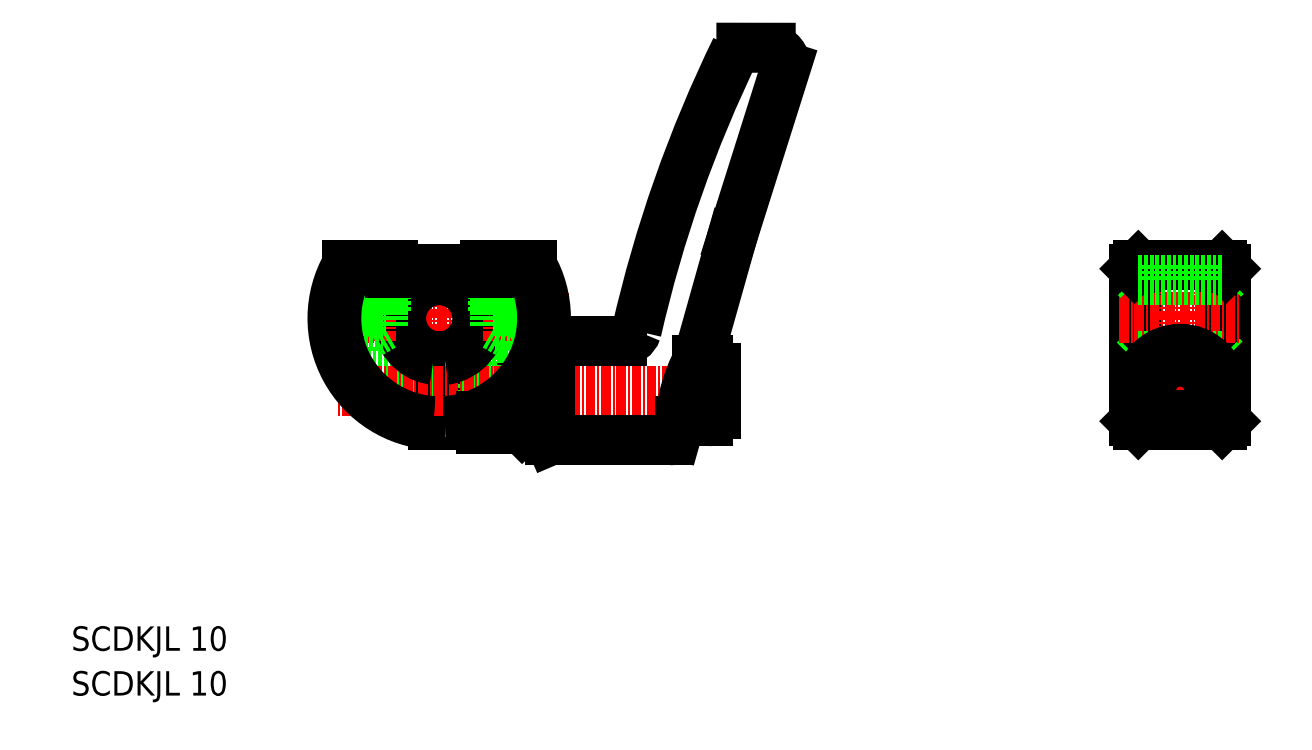
<metadata>
{"format":"dxf","ext":"dxf","renderer":"ezdxf+matplotlib","layout":"modelspace","background":"white","min_lineweight":24,"dpi":150}
</metadata>
<code>
0
SECTION
2
ENTITIES
0
LINE
8
CENTER
10
74.61
20
-48.54
30
0
11
40.61
21
-48.54
31
0
0
LINE
8
CENTER
10
57.61
20
-64.54
30
0
11
57.61
21
-41.04
31
0
0
LINE
8
0
10
56.86
20
-62.52
30
0
11
56.86
21
-53.48
31
0
0
LINE
8
0
10
58.36
20
-62.52
30
0
11
58.36
21
-53.48
31
0
0
LINE
8
0
10
63.11
20
-60.79
30
0
11
58.36
21
-60.79
31
0
0
LINE
8
0
10
63.11
20
-55.29
30
0
11
58.36
21
-55.29
31
0
0
LINE
8
0
10
56.86
20
-60.54
30
0
11
50.39
21
-60.54
31
0
0
LINE
8
0
10
56.86
20
-60.04
30
0
11
49.62
21
-60.04
31
0
0
LINE
8
0
10
56.86
20
-55.54
30
0
11
45.48
21
-55.54
31
0
0
LINE
8
0
10
56.86
20
-56.04
30
0
11
45.78
21
-56.04
31
0
0
LINE
8
0
10
63.11
20
-61.41
30
0
11
63.11
21
-52.54
31
0
0
LINE
8
0
10
71.02
20
-52.54
30
0
11
63.11
21
-52.54
31
0
0
ARC
8
0
10
57.61
20
-48.54
30
0
40
5
50
278.6
51
261.4
0
LINE
8
0
10
68.11
20
-63.04
30
0
11
68.11
21
-57.8
31
0
0
LINE
8
0
10
68.11
20
-57.8
30
0
11
68.11
21
-53.04
31
0
0
LINE
8
0
10
68.11
20
-63.04
30
0
11
63.11
21
-63.04
31
0
0
LINE
8
0
10
68.11
20
-53.04
30
0
11
63.11
21
-53.04
31
0
0
LINE
8
0
10
68.47
20
-63.04
30
0
11
68.47
21
-57.36
31
0
0
LINE
8
0
10
68.47
20
-57.36
30
0
11
68.47
21
-53.04
31
0
0
LINE
8
0
10
72.11
20
-63.04
30
0
11
68.47
21
-63.04
31
0
0
LINE
8
0
10
68.11
20
-62.67
30
0
11
68.47
21
-63.04
31
0
0
LINE
8
CENTER
10
96.11
20
-58.04
30
0
11
44.24
21
-58.04
31
0
0
LINE
8
0
10
68.11
20
-53.4
30
0
11
68.47
21
-53.04
31
0
0
LINE
8
0
10
72.11
20
-53.04
30
0
11
70.86
21
-53.04
31
0
0
LINE
8
0
10
70.86
20
-53.04
30
0
11
68.47
21
-53.04
31
0
0
LINE
8
0
10
63.11
20
-63.04
30
0
11
63.11
21
-61.41
31
0
0
LINE
8
0
10
160.8
20
-42.04
30
0
11
160.8
21
-62.04
31
0
0
LINE
8
0
10
148.8
20
-42.04
30
0
11
148.8
21
-62.04
31
0
0
LINE
8
0
10
160.3
20
-41.54
30
0
11
160.3
21
-62.54
31
0
0
LINE
8
0
10
149.3
20
-41.54
30
0
11
149.3
21
-62.54
31
0
0
LINE
8
CENTER
10
154.8
20
-39.54
30
0
11
154.8
21
-64.54
31
0
0
LINE
8
CENTER
10
148.3
20
-58.04
30
0
11
161.3
21
-58.04
31
0
0
LINE
8
0
10
149.3
20
-62.54
30
0
11
148.8
21
-62.04
31
0
0
LINE
8
0
10
148.8
20
-54.04
30
0
11
149.3
21
-53.54
31
0
0
LINE
8
0
10
160.3
20
-62.54
30
0
11
160.8
21
-62.04
31
0
0
LINE
8
0
10
160.3
20
-53.54
30
0
11
160.8
21
-54.04
31
0
0
LINE
8
CENTER
10
146.8
20
-48.54
30
0
11
162.8
21
-48.54
31
0
0
LINE
8
0
10
149.3
20
-43.54
30
0
11
148.8
21
-43.04
31
0
0
LINE
8
0
10
148.8
20
-42.04
30
0
11
149.3
21
-41.54
31
0
0
LINE
8
0
10
160.8
20
-43.04
30
0
11
160.3
21
-43.54
31
0
0
LINE
8
0
10
160.3
20
-41.54
30
0
11
160.8
21
-42.04
31
0
0
LINE
8
0
10
149.3
20
-41.54
30
0
11
160.3
21
-41.54
31
0
0
LINE
8
0
10
149.3
20
-62.54
30
0
11
160.3
21
-62.54
31
0
0
LINE
8
0
10
149.3
20
-43.54
30
0
11
160.3
21
-43.54
31
0
0
LINE
8
0
10
149.3
20
-53.54
30
0
11
160.3
21
-53.54
31
0
0
CIRCLE
8
0
10
154.8
20
-58.04
30
0
40
2.5
0
CIRCLE
8
0
10
154.8
20
-58.04
30
0
40
2
0
CIRCLE
8
0
10
154.8
20
-58.04
30
0
40
2.75
0
ARC
8
0
10
154.8
20
-58.04
30
0
40
5.5
50
322.2
51
217.8
0
TEXT
8
0
10
9.339
20
-98.03
30
0
40
3.2
1
SCDKJL 10
0
TEXT
8
0
10
9.339
20
-92.15
30
0
40
3.2
1
SCDKJL 10
0
ARC
8
0
10
57.61
20
-48.54
30
0
40
5.5
50
277.8
51
262.2
0
LINE
8
CENTER
10
66.61
20
-51.49
30
0
11
66.61
21
-39.54
31
0
0
LINE
8
CENTER
10
48.61
20
-51.49
30
0
11
48.61
21
-39.54
31
0
0
LINE
8
0
10
46.61
20
-47.54
30
0
11
46.61
21
-41.54
31
0
0
LINE
8
0
10
46.96
20
-49.54
30
0
11
46.96
21
-41.54
31
0
0
LINE
8
0
10
50.26
20
-49.54
30
0
11
50.26
21
-41.54
31
0
0
LINE
8
0
10
50.61
20
-47.54
30
0
11
50.61
21
-41.54
31
0
0
LINE
8
0
10
46.61
20
-47.54
30
0
11
50.61
21
-47.54
31
0
0
LINE
8
0
10
46.96
20
-49.54
30
0
11
50.26
21
-49.54
31
0
0
LINE
8
0
10
46.96
20
-49.54
30
0
11
48.61
21
-50.49
31
0
0
LINE
8
0
10
50.26
20
-49.54
30
0
11
48.61
21
-50.49
31
0
0
LINE
8
0
10
64.61
20
-47.54
30
0
11
64.61
21
-41.54
31
0
0
LINE
8
0
10
64.96
20
-49.54
30
0
11
64.96
21
-41.54
31
0
0
LINE
8
0
10
68.26
20
-49.54
30
0
11
68.26
21
-41.54
31
0
0
LINE
8
0
10
68.61
20
-47.54
30
0
11
68.61
21
-41.54
31
0
0
LINE
8
0
10
64.61
20
-47.54
30
0
11
68.61
21
-47.54
31
0
0
LINE
8
0
10
64.96
20
-49.54
30
0
11
68.26
21
-49.54
31
0
0
LINE
8
0
10
64.96
20
-49.54
30
0
11
66.61
21
-50.49
31
0
0
LINE
8
0
10
68.26
20
-49.54
30
0
11
66.61
21
-50.49
31
0
0
LINE
8
0
10
63.61
20
-42.04
30
0
11
51.61
21
-42.04
31
0
0
LINE
8
0
10
69.73
20
-41.54
30
0
11
63.61
21
-41.54
31
0
0
LINE
8
0
10
51.61
20
-41.54
30
0
11
45.48
21
-41.54
31
0
0
LINE
8
0
10
51.11
20
-42.04
30
0
11
45.77
21
-42.04
31
0
0
LINE
8
0
10
51.11
20
-42.54
30
0
11
51.11
21
-42.04
31
0
0
LINE
8
0
10
64.11
20
-42.54
30
0
11
51.11
21
-42.54
31
0
0
LINE
8
0
10
69.44
20
-42.04
30
0
11
64.11
21
-42.04
31
0
0
LINE
8
0
10
64.11
20
-42.54
30
0
11
64.11
21
-42.04
31
0
0
LINE
8
0
10
152.8
20
-43.54
30
0
11
152.8
21
-41.54
31
0
0
LINE
8
0
10
153.2
20
-43.54
30
0
11
153.2
21
-41.54
31
0
0
LINE
8
0
10
156.5
20
-43.54
30
0
11
156.5
21
-41.54
31
0
0
LINE
8
0
10
156.8
20
-43.54
30
0
11
156.8
21
-41.54
31
0
0
LINE
8
0
10
51.61
20
-42.04
30
0
11
51.61
21
-41.54
31
0
0
LINE
8
0
10
63.61
20
-42.04
30
0
11
63.61
21
-41.54
31
0
0
ARC
8
0
10
57.61
20
-48.54
30
0
40
14
50
150
51
266.9
0
ARC
8
0
10
57.61
20
-48.54
30
0
40
13.5
50
151.2
51
266.8
0
LINE
8
0
10
159.2
20
-61.41
30
0
11
150.5
21
-61.41
31
0
0
ARC
8
0
10
57.61
20
-48.54
30
0
40
13.5
50
273.2
51
28.78
0
ARC
8
0
10
57.61
20
-48.54
30
0
40
14
50
273.1
51
30
0
INSERT
8
0
2
CLDF
10
72.11
20
-58.04
30
0
0
ENDSEC
0
EOF

</code>
